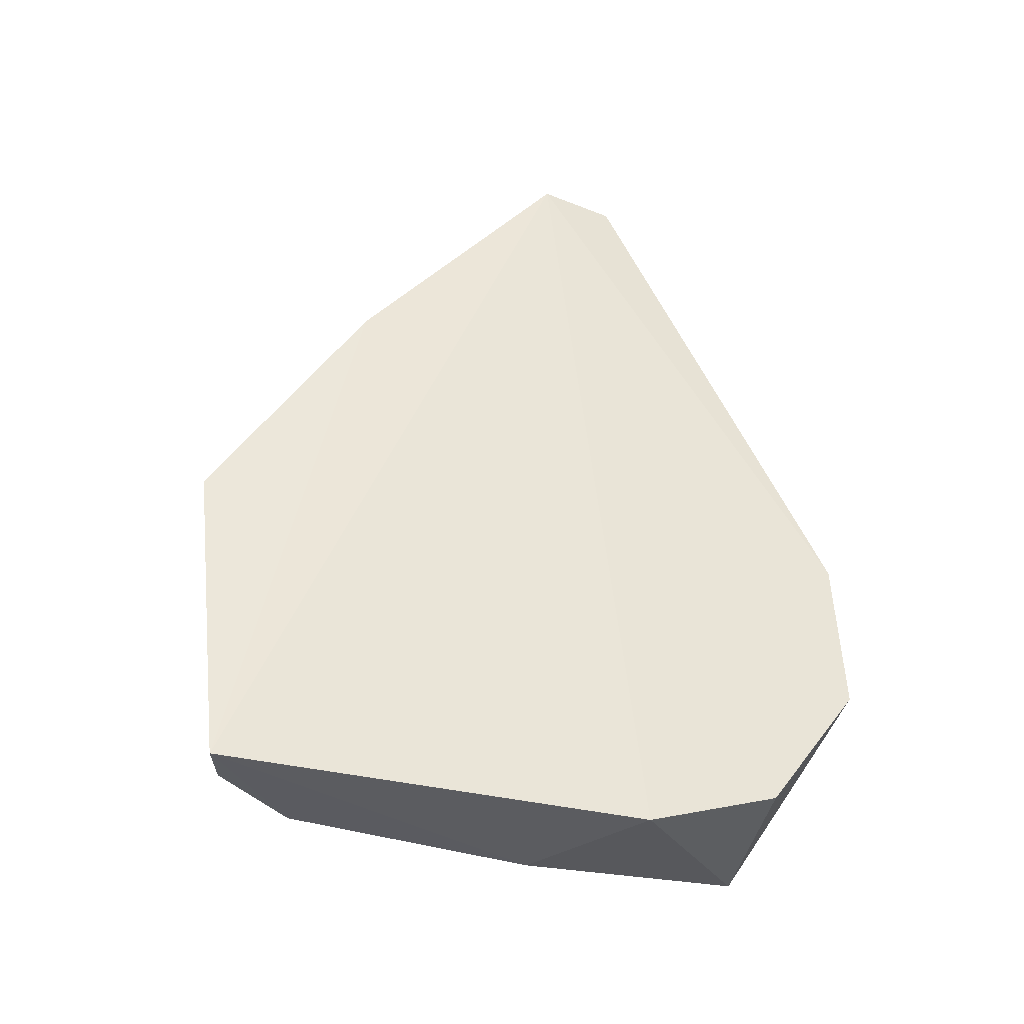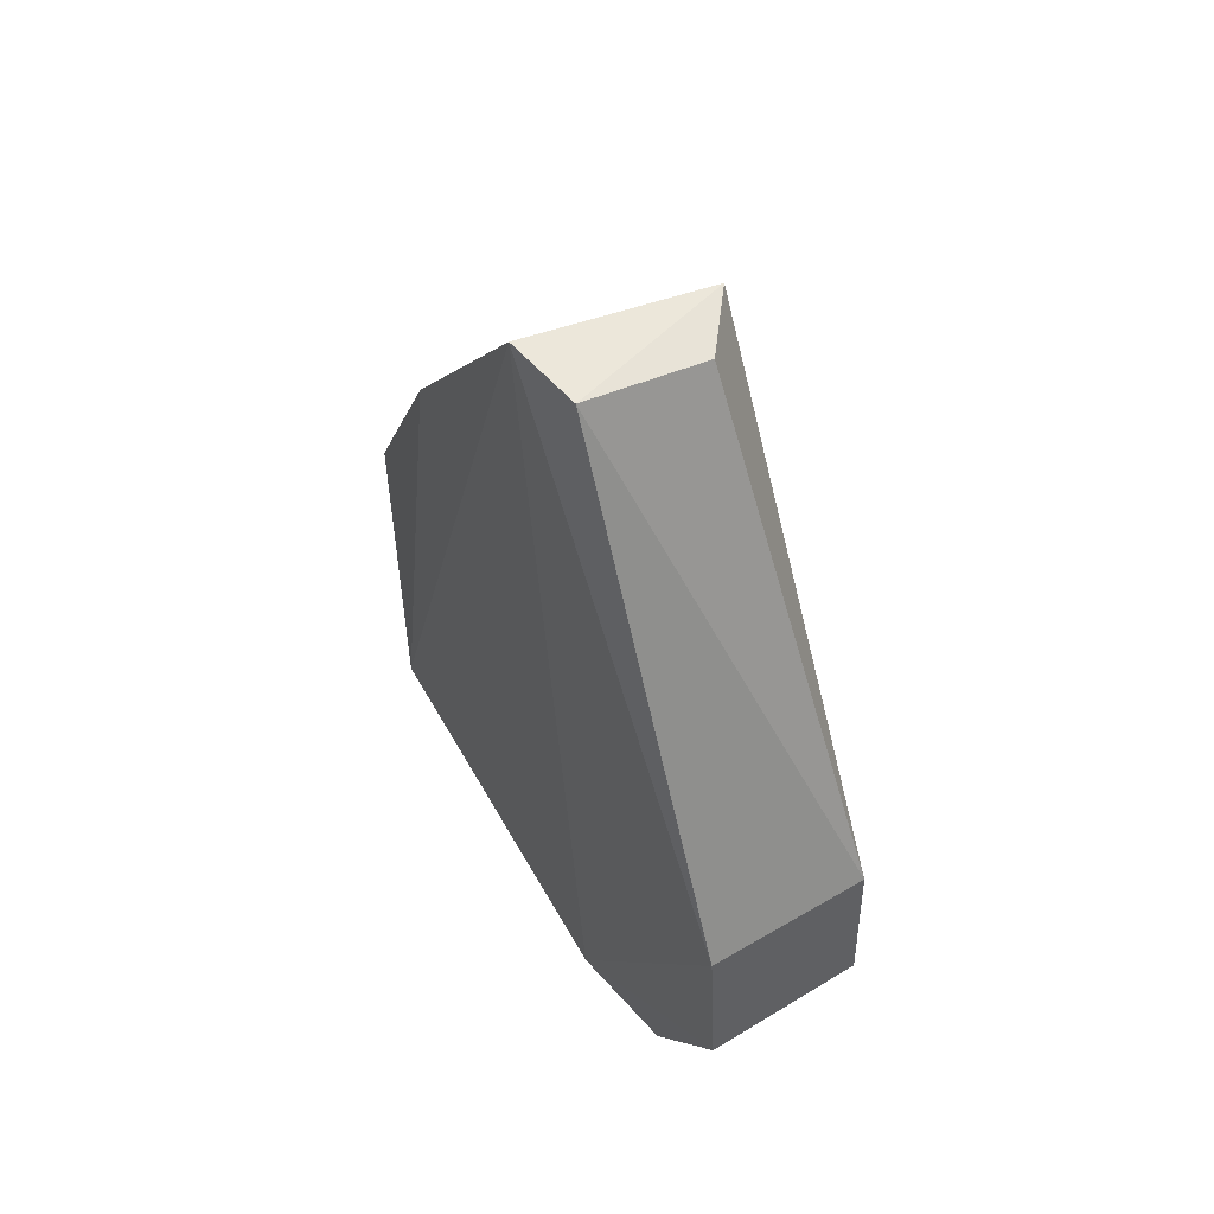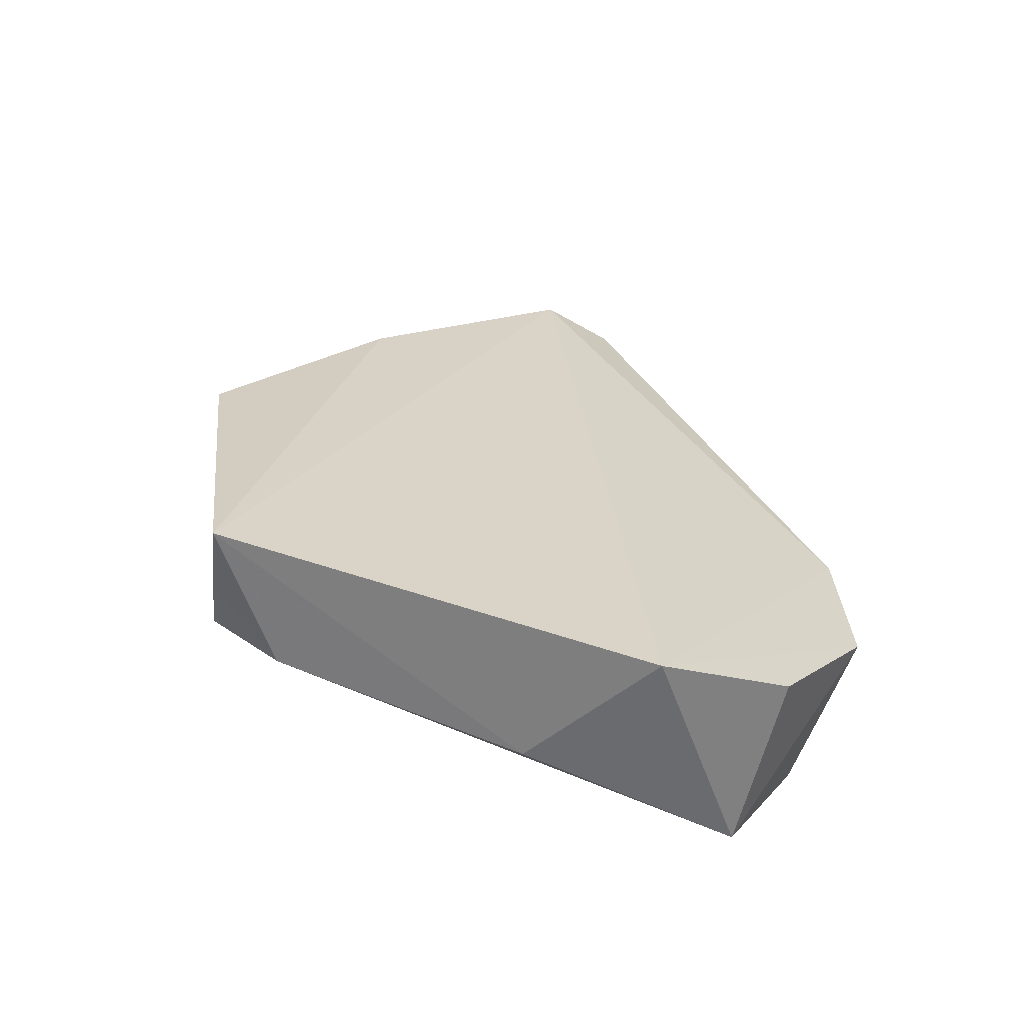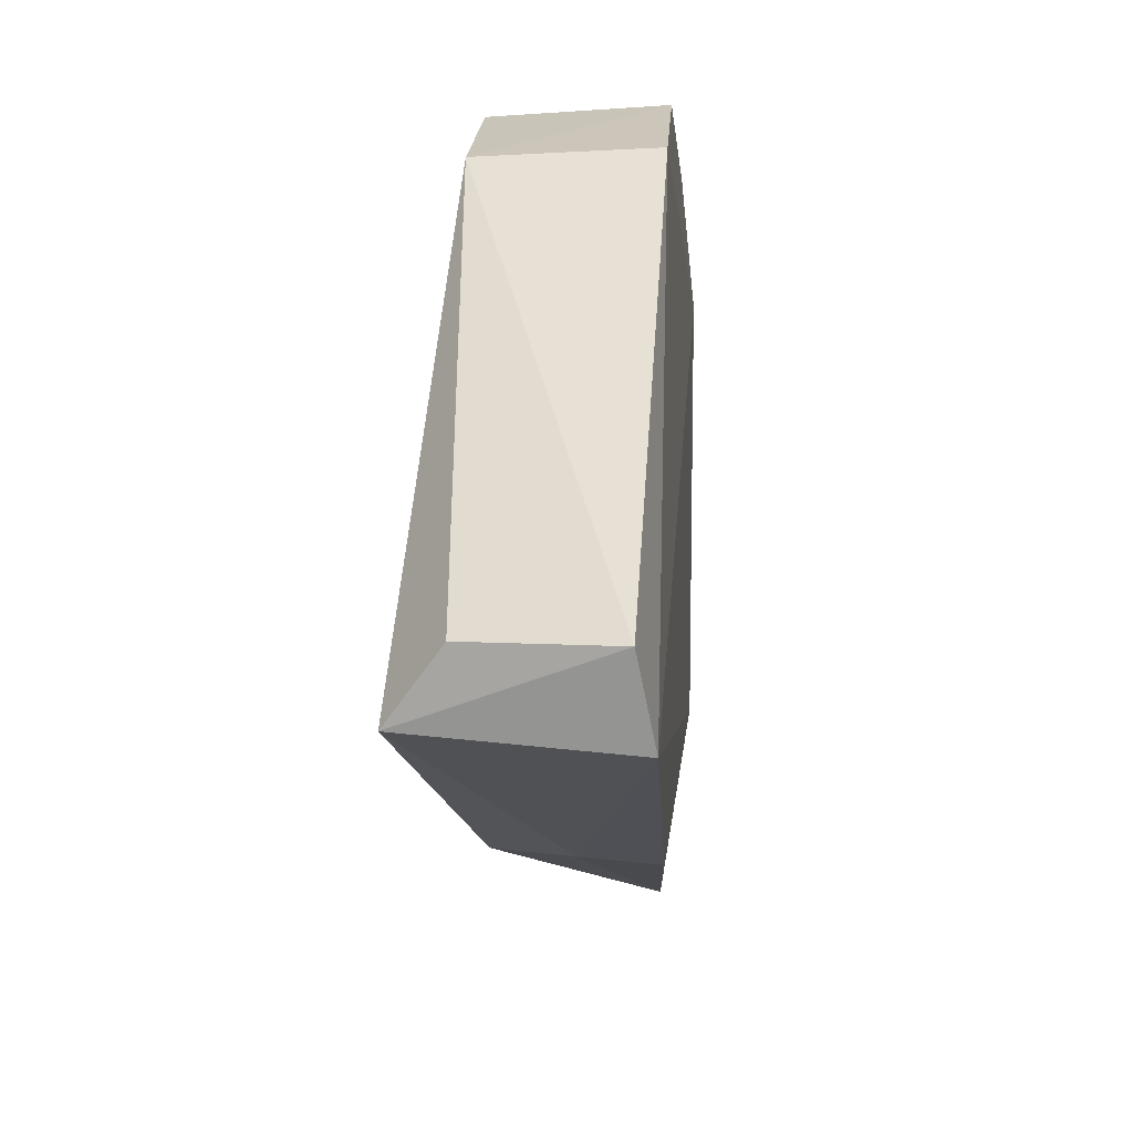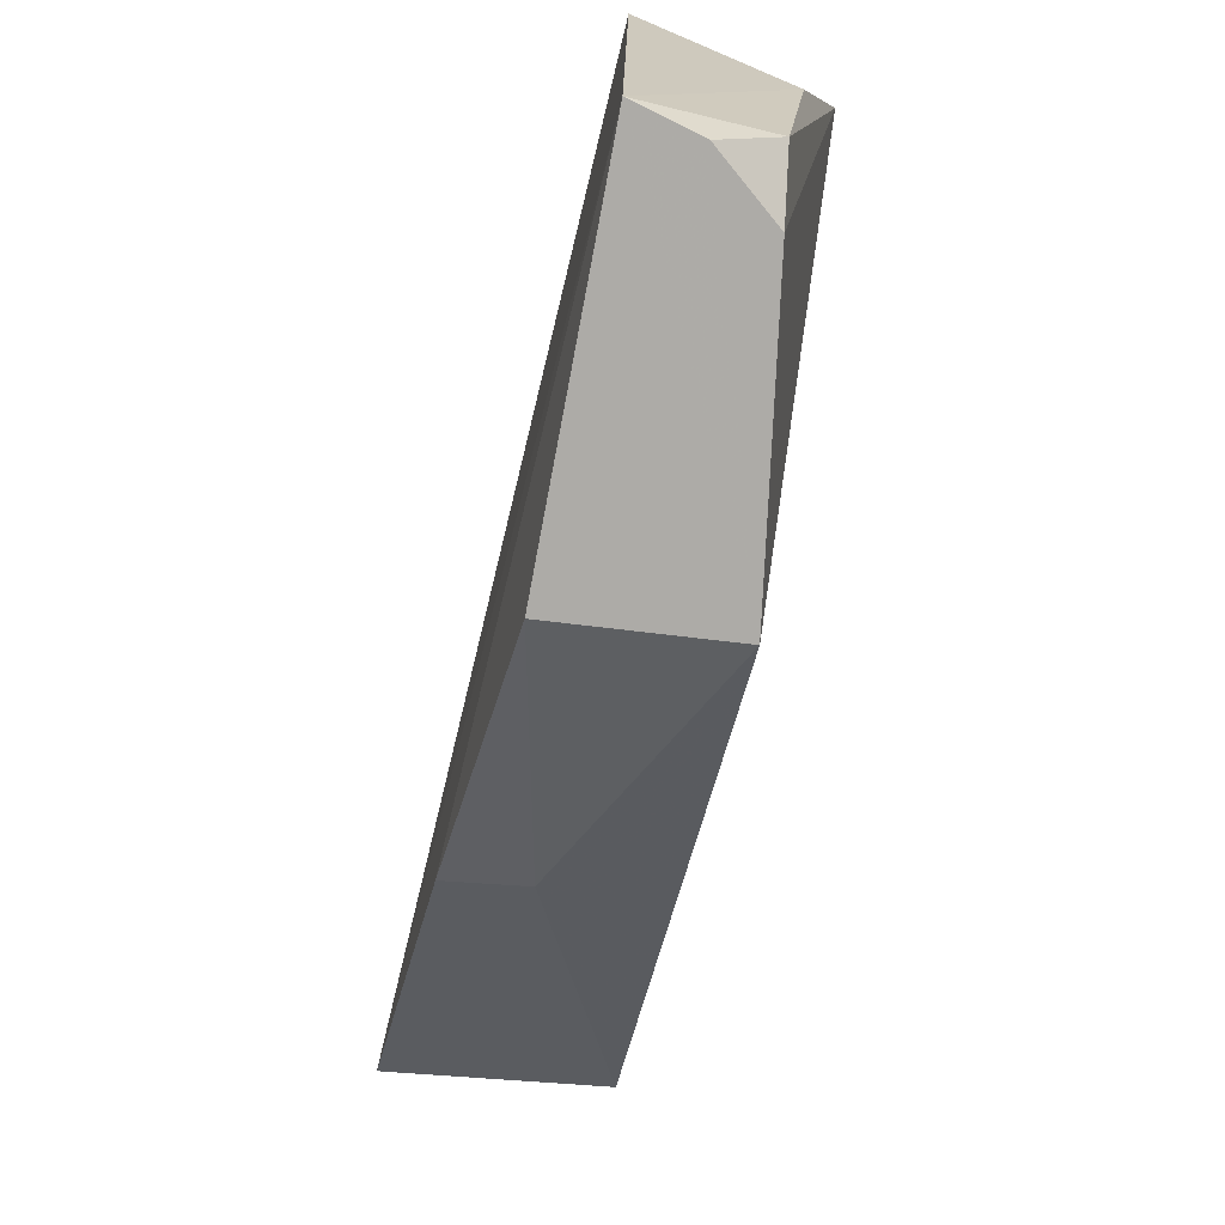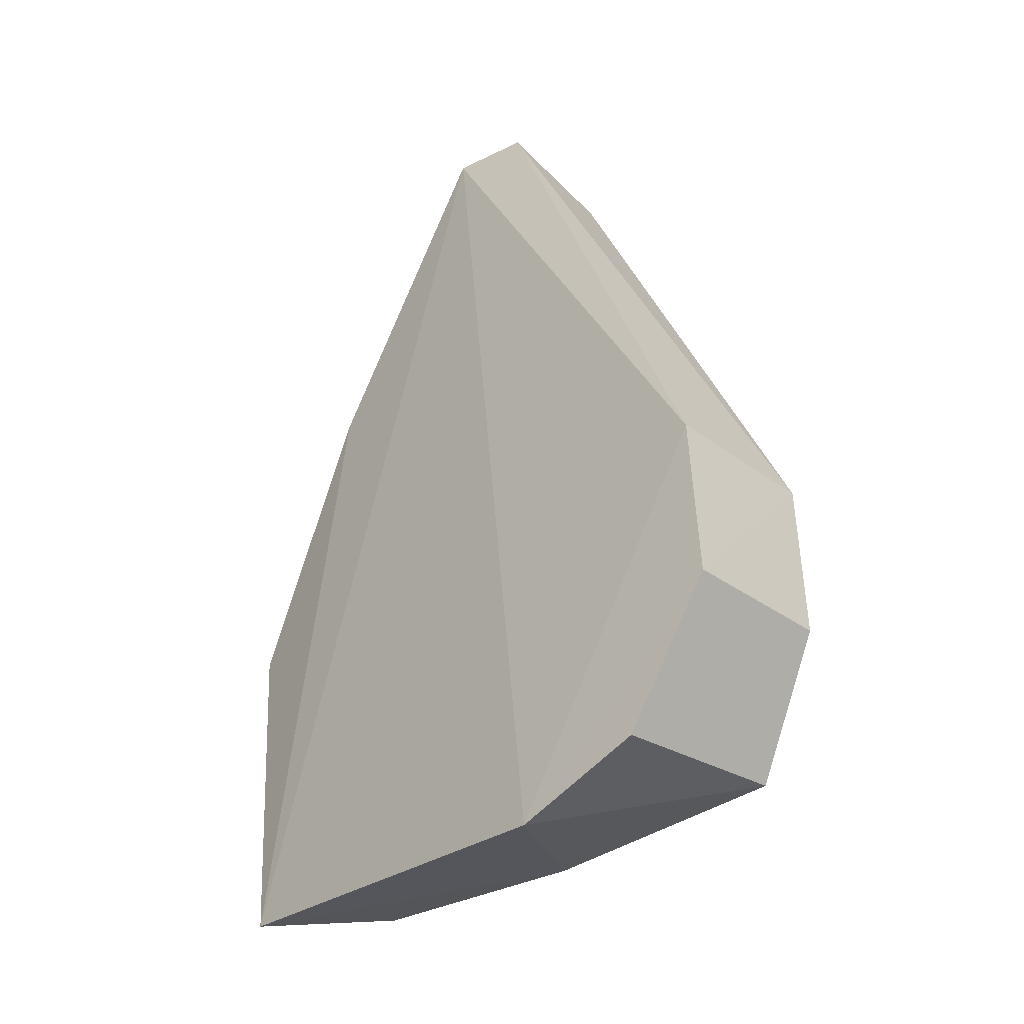
<metadata>
{"format":"obj","ext":"obj","renderer":"f3d","projection":"perspective","resolution":1024,"background":"white","views":[{"elev":-40.3,"azim":77.3,"up":"+Z"},{"elev":53.5,"azim":151.6,"up":"+Z"},{"elev":-64.9,"azim":72.8,"up":"+Z"},{"elev":19.8,"azim":4.8,"up":"+Y"},{"elev":-72.7,"azim":167.0,"up":"+Y"},{"elev":-31.8,"azim":138.2,"up":"+Z"}]}
</metadata>
<code>
v 0.007645 0.007064 0.01597
v 0.007943 0.005654 0.01601
v 0.007551 0.009693 0.001394
v 0.004435 0.009806 0.001377
v 0.004473 0.005645 0.01547
v 0.007541 0.01125 0.006691
v 0.007812 -0.00017 0.000737
v 0.007466 0.01138 0.003806
v 0.004561 0.01105 0.00665
v 0.007753 0.007314 0.0005119
v 0.007583 -0.0008531 0.006705
v 0.004795 -0.000227 0.0066
v 0.005334 0.006861 0.01547
v 0.004533 0.01114 0.003811
v 0.005322 0.005717 0.0008053
v 0.007836 0.001896 0.01128
v 0.005652 0.0002034 0.001872
v 0.006567 0.001869 0.01107
v 0.005757 0.001374 0.0009377
v 0.006736 5.3e-05 0.001017
f 5 2 1
f 6 1 2
f 8 3 4
f 9 1 6
f 9 4 5
f 9 6 8
f 10 6 2
f 10 8 6
f 10 3 8
f 10 2 7
f 10 4 3
f 12 5 4
f 12 7 11
f 13 9 5
f 13 5 1
f 13 1 9
f 14 9 8
f 14 8 4
f 14 4 9
f 15 10 7
f 15 4 10
f 16 11 7
f 16 7 2
f 17 12 4
f 18 16 2
f 18 2 5
f 18 5 12
f 18 12 11
f 18 11 16
f 19 17 4
f 19 4 15
f 19 15 7
f 20 19 7
f 20 17 19
f 20 7 12
f 20 12 17

</code>
